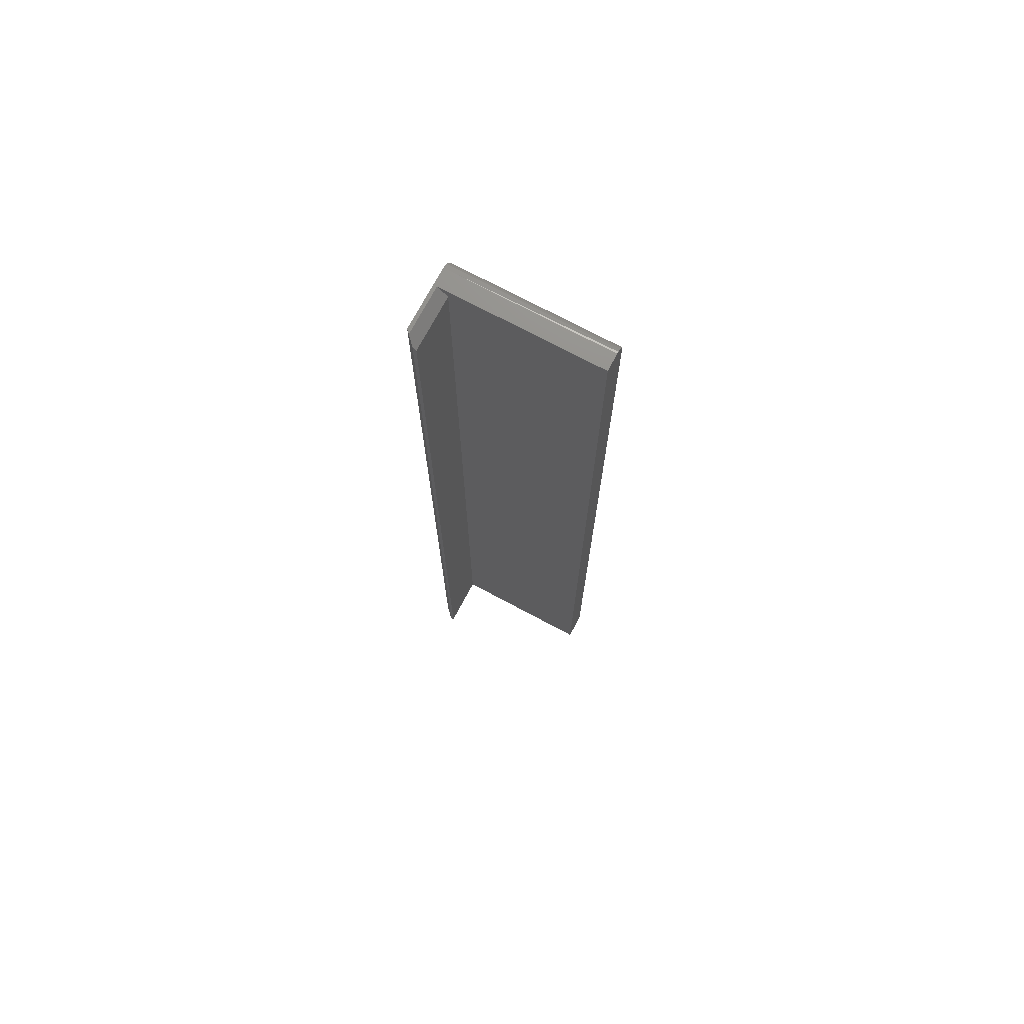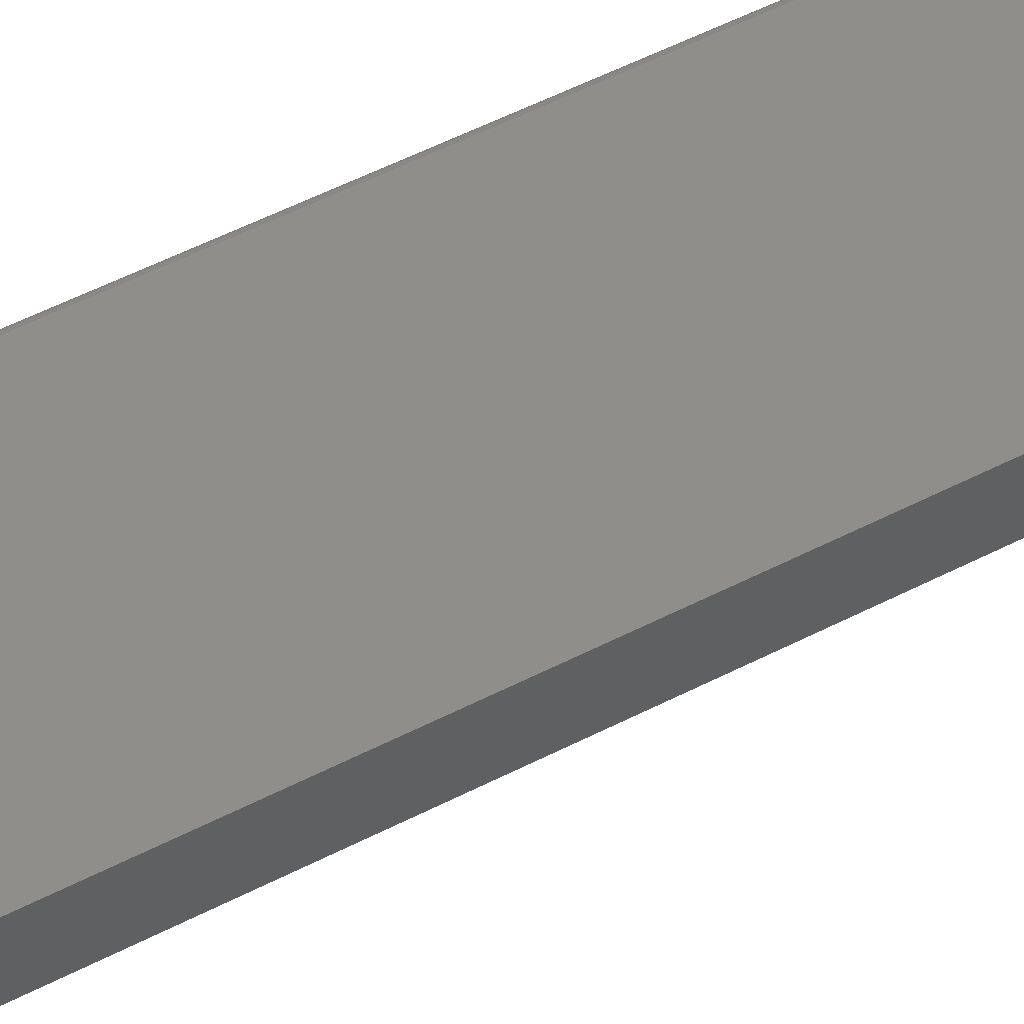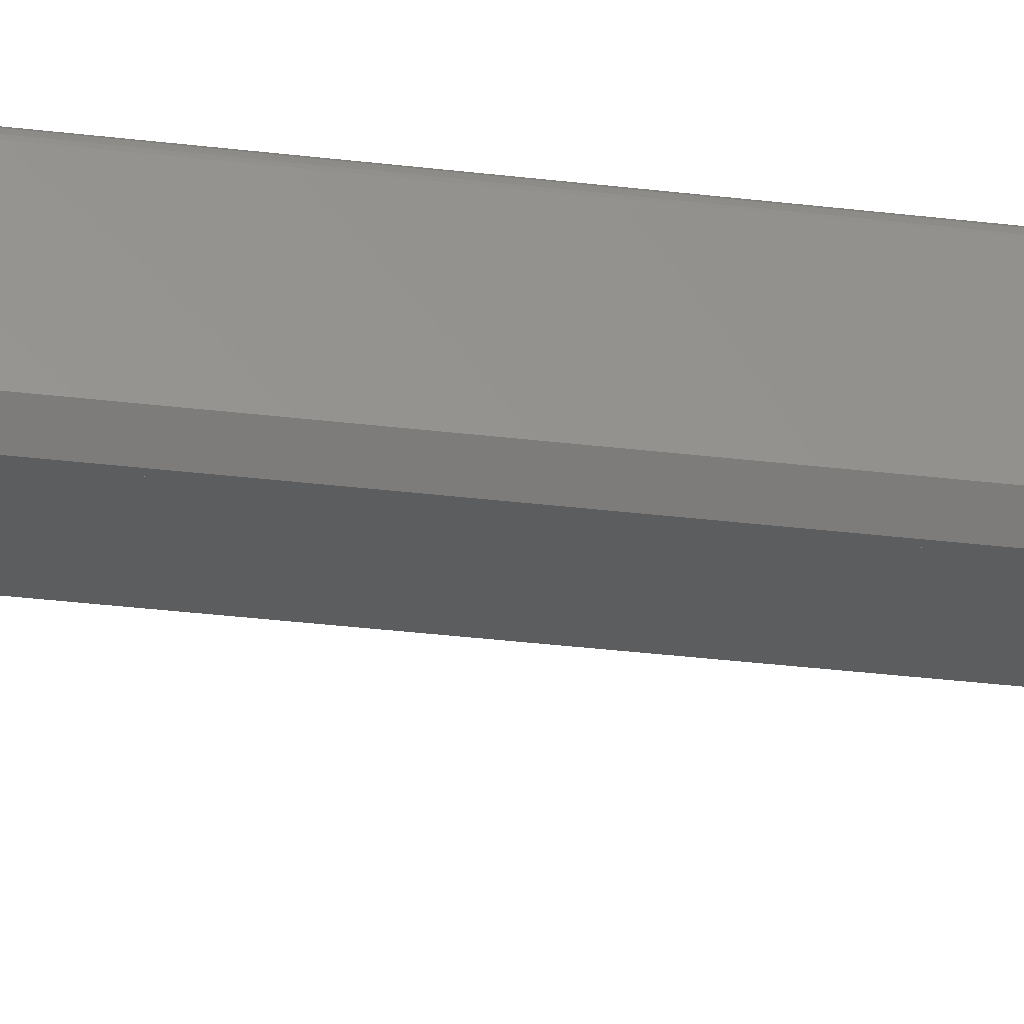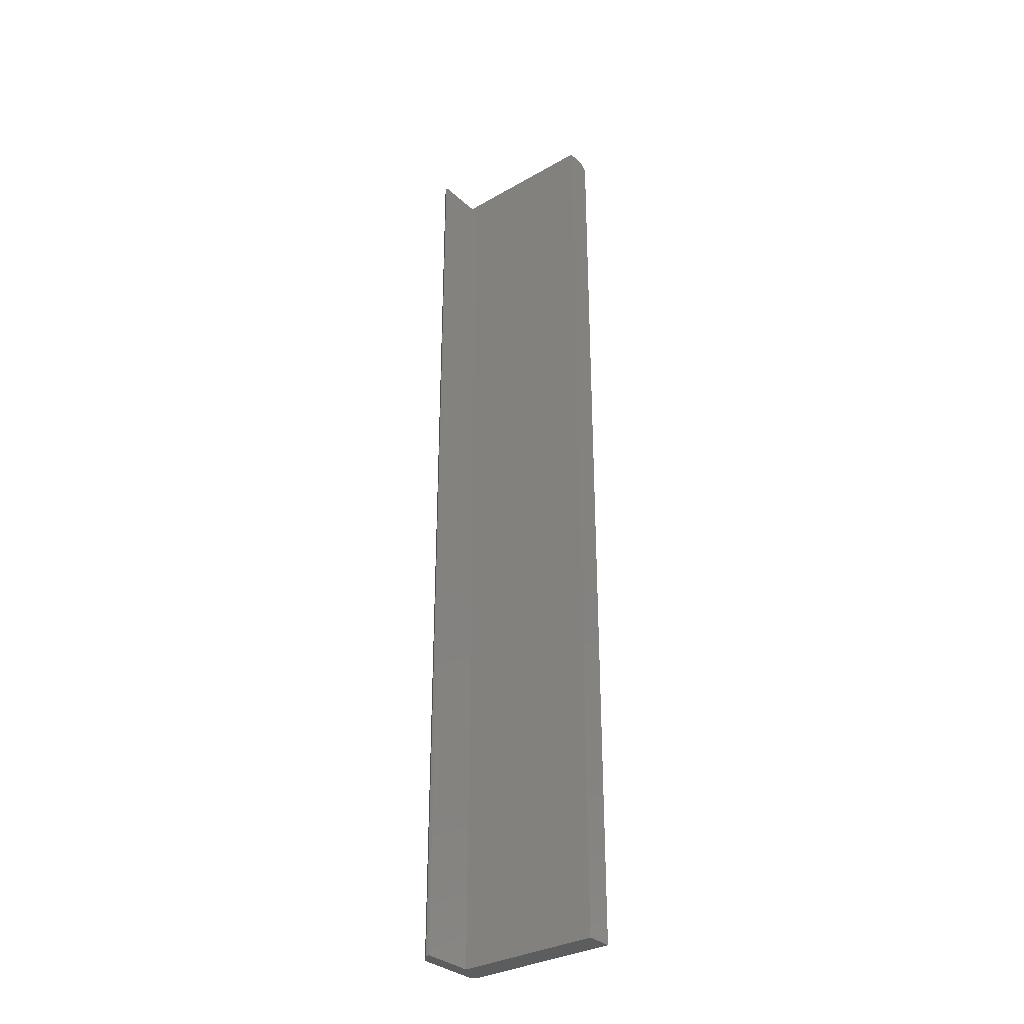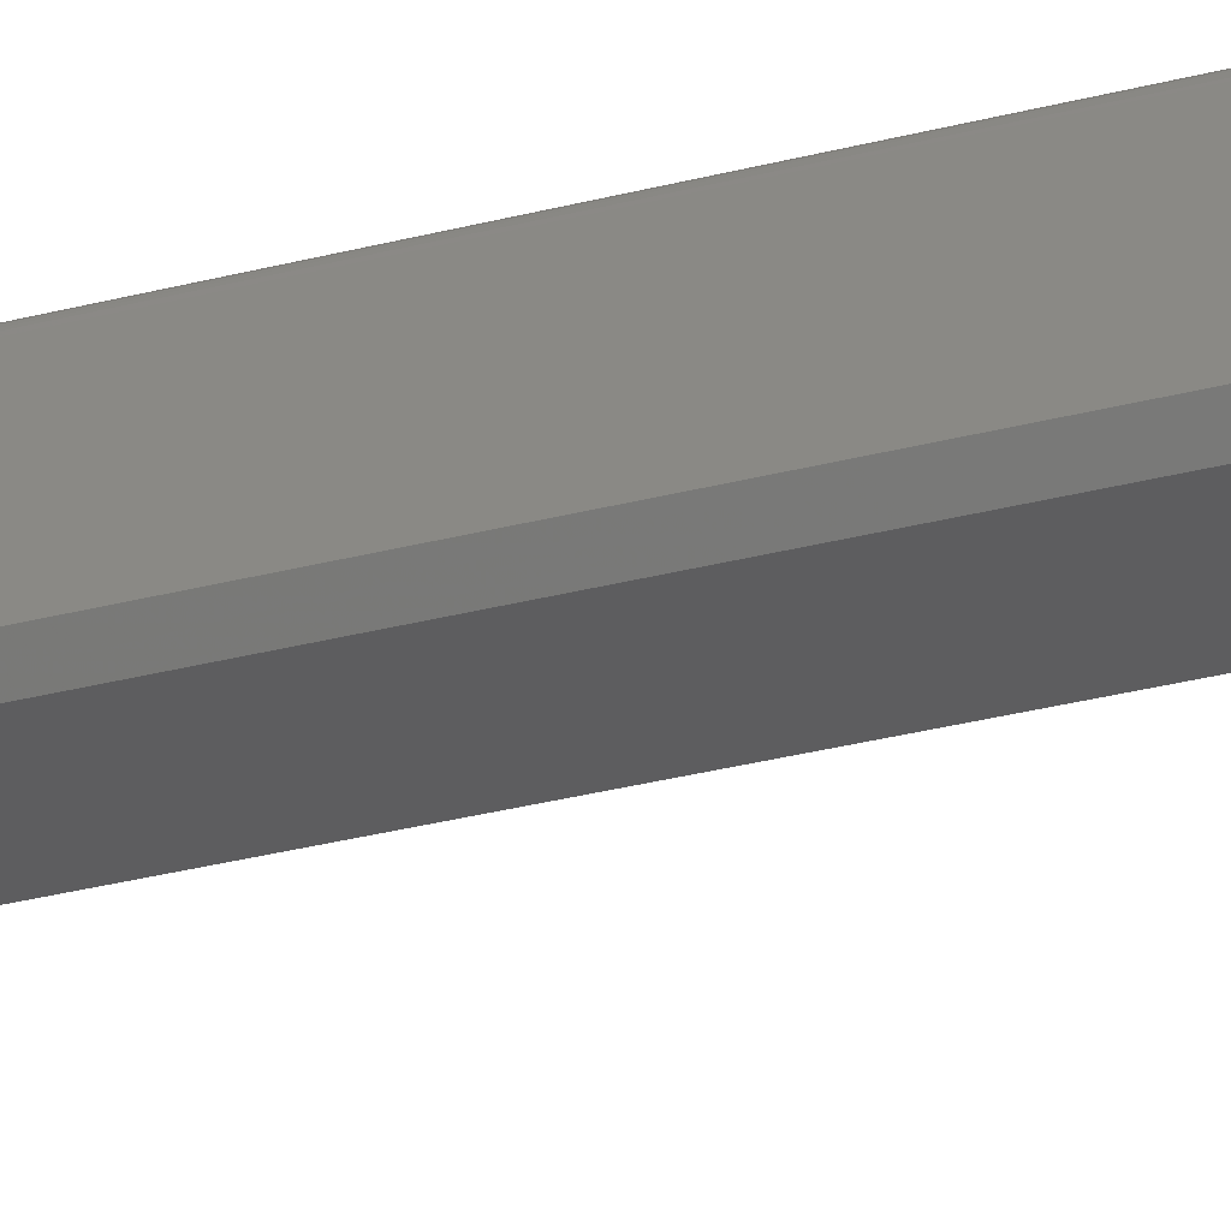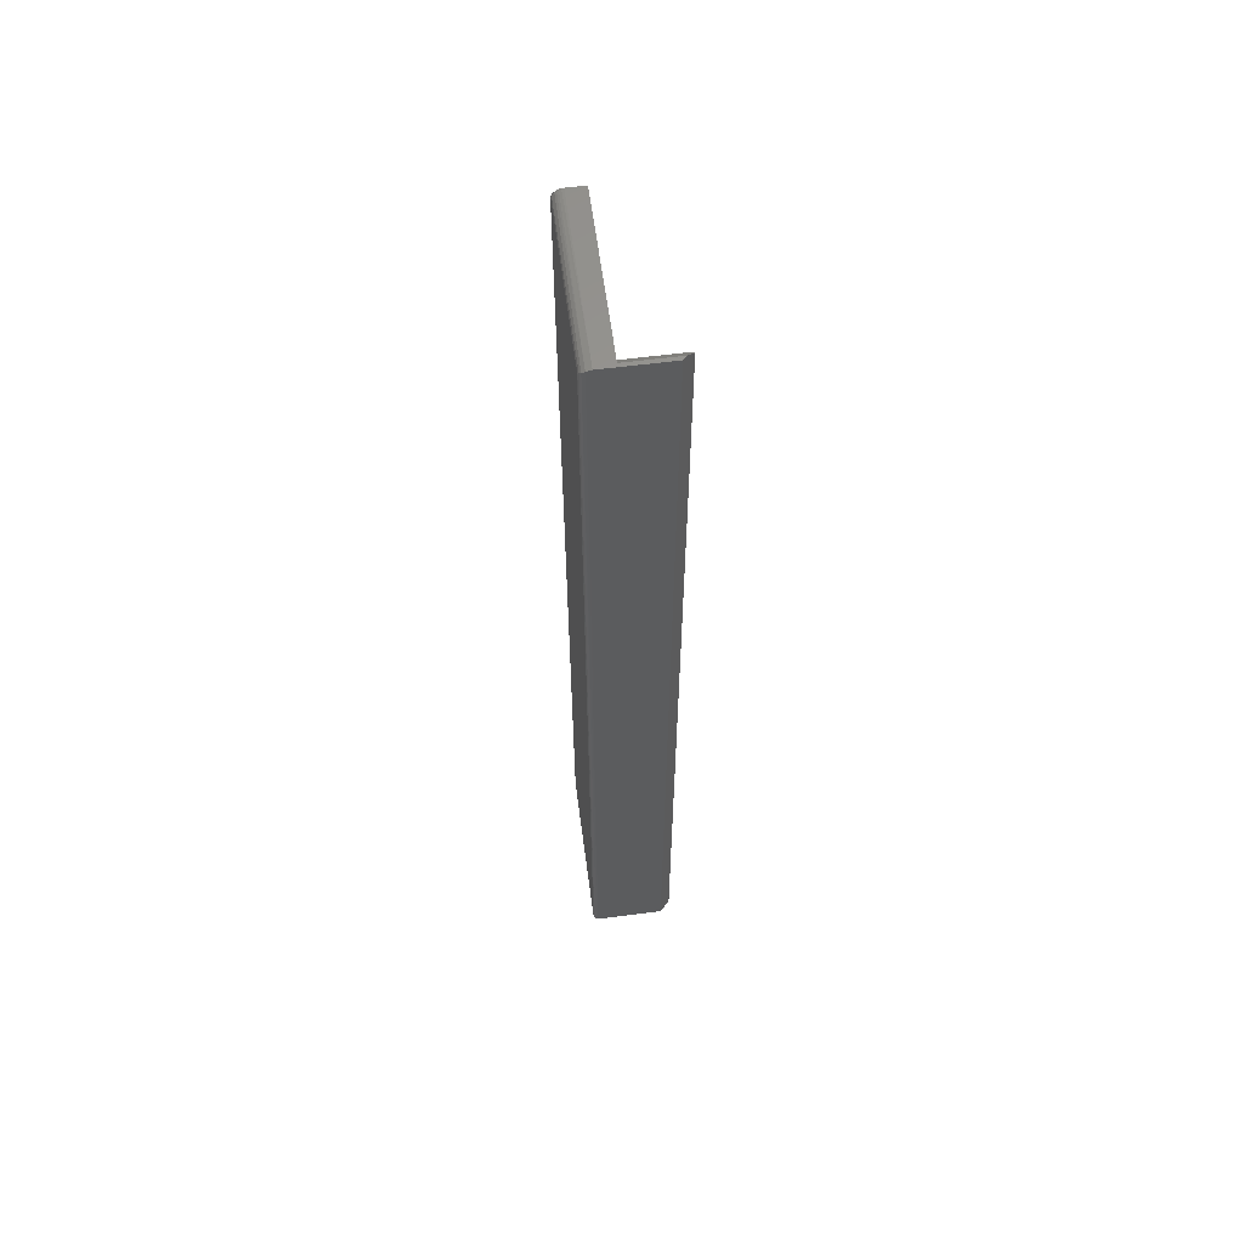
<metadata>
{"format":"stl","ext":"stl","renderer":"f3d","projection":"perspective","resolution":1024,"background":"white","views":[{"elev":73.3,"azim":-151.9,"up":"+Y"},{"elev":44.5,"azim":-122.3,"up":"+Z"},{"elev":-31.2,"azim":80.0,"up":"+Z"},{"elev":-32.3,"azim":-141.3,"up":"+Y"},{"elev":-32.4,"azim":109.9,"up":"+Z"},{"elev":60.0,"azim":82.4,"up":"+Y"}]}
</metadata>
<code>
# stl→obj: 33 verts, 62 faces
v 0.08322 7.637e-18 0.03906
v -0.03906 4.333e-34 0.03906
v -0.03906 8.268e-19 0.0523
v 0.08594 8.633e-18 0.0523
v 0.08594 5.665e-18 0.00477
v 0.08322 4.687e-18 0.002056
v 0.07541 -0.007812 -0.003043
v 0.07812 -0.005099 -0.003043
v 0.07541 -0.007812 0.03906
v 0.07541 -0.75 -0.003043
v 0.07812 -0.75 -0.003043
v 0.08594 -0.75 0.05485
v 0.07541 -0.75 0.03906
v 0.08594 -0.75 0.00477
v -0.03906 -0.75 0.03906
v 0.08199 -0.75 0.06012
v 0.08584 -0.75 0.05666
v 0.0837 -0.75 0.05951
v 0.08505 -0.75 0.0583
v -0.03906 -0.75 0.06012
v -0.03906 -0.007812 0.06012
v -0.03906 -0.006288 0.05997
v -0.03906 -0.003472 0.0588
v -0.03906 -0.004823 0.05952
v -0.03906 -0.002288 0.05783
v -0.03906 -0.001317 0.05664
v -0.03906 -0.0005947 0.05529
v -0.03906 -0.0001501 0.05383
v 0.08199 -0.007812 0.06012
v 0.08594 -0.001012 0.05615
v 0.08268 -0.00628 0.05996
v 0.08405 -0.004314 0.05929
v 0.08511 -0.002724 0.05823
f 1 2 3
f 1 3 4
f 1 4 5
f 1 5 6
f 7 6 8
f 7 9 6
f 6 9 1
f 7 8 10
f 10 8 11
f 12 13 14
f 12 15 13
f 10 14 13
f 10 11 14
f 16 17 18
f 17 19 18
f 20 15 12
f 20 12 17
f 20 17 16
f 5 4 14
f 14 4 12
f 14 11 5
f 5 11 8
f 5 8 6
f 21 22 23
f 23 22 24
f 15 20 21
f 15 21 23
f 15 23 25
f 15 25 26
f 15 26 27
f 15 27 28
f 15 28 3
f 15 3 2
f 29 21 16
f 16 21 20
f 12 30 17
f 12 4 30
f 29 18 31
f 29 16 18
f 31 18 32
f 32 18 19
f 32 19 33
f 33 19 17
f 33 17 30
f 21 31 22
f 21 29 31
f 25 23 24
f 33 25 24
f 33 24 32
f 32 24 22
f 32 22 31
f 4 3 28
f 4 28 27
f 4 27 30
f 25 33 26
f 26 33 30
f 26 30 27
f 9 7 13
f 13 7 10
f 13 15 9
f 9 15 2
f 9 2 1

</code>
